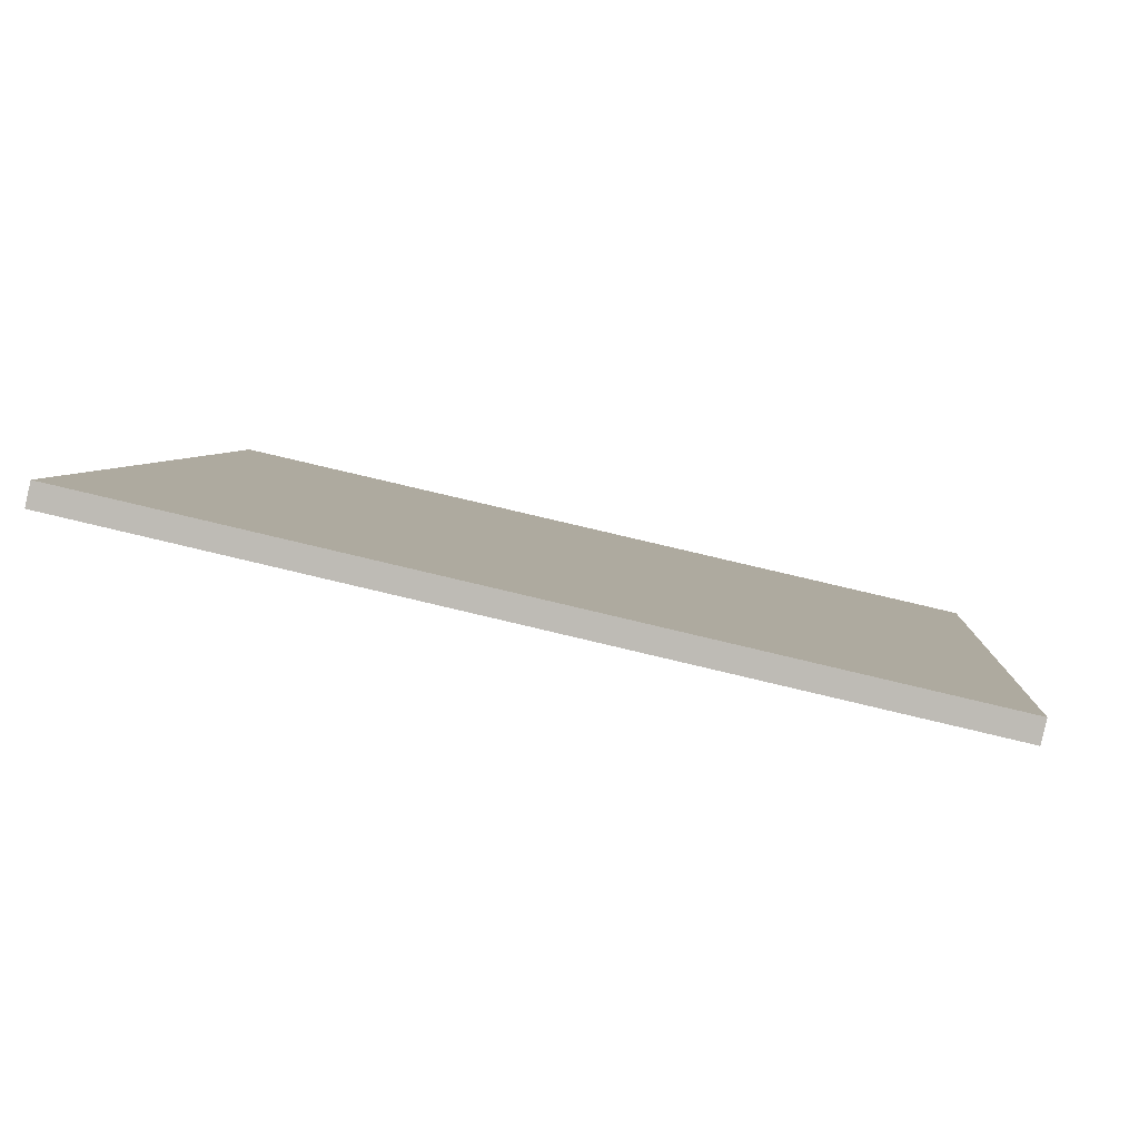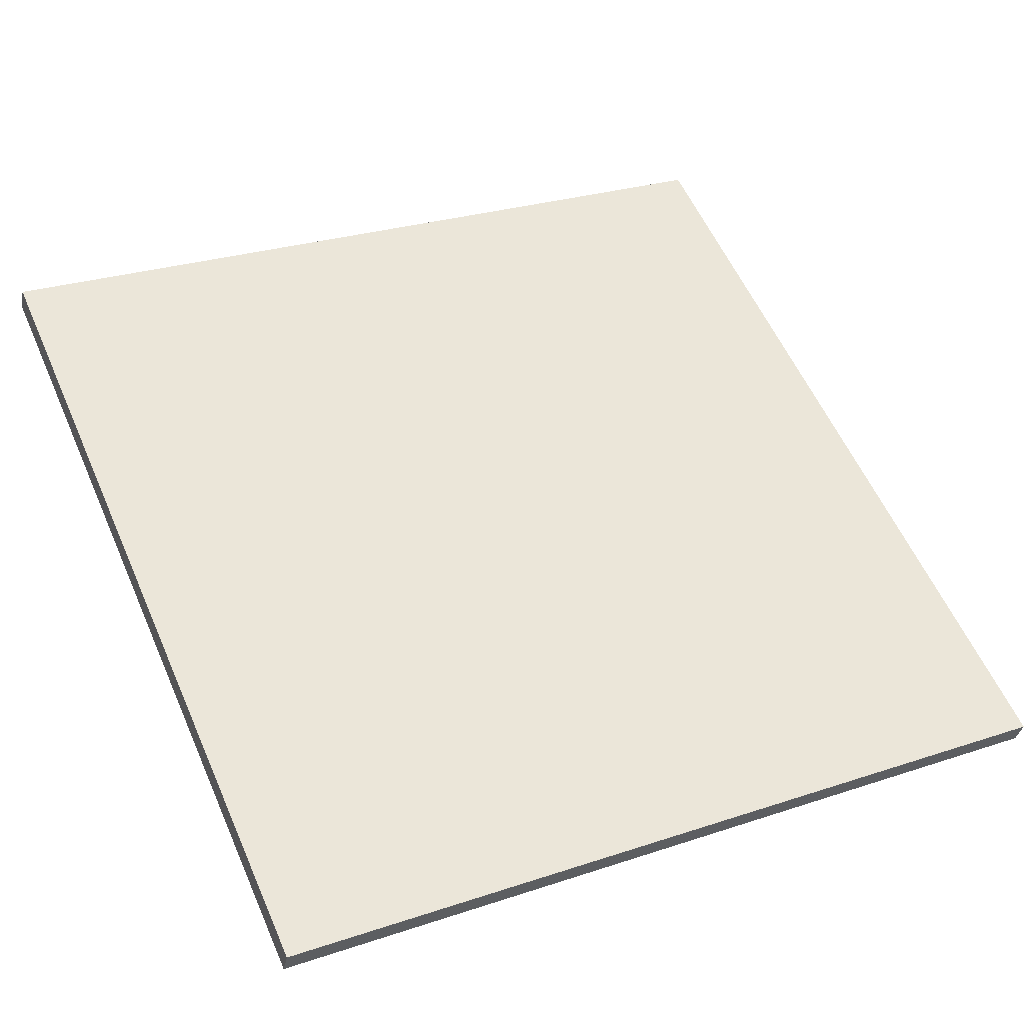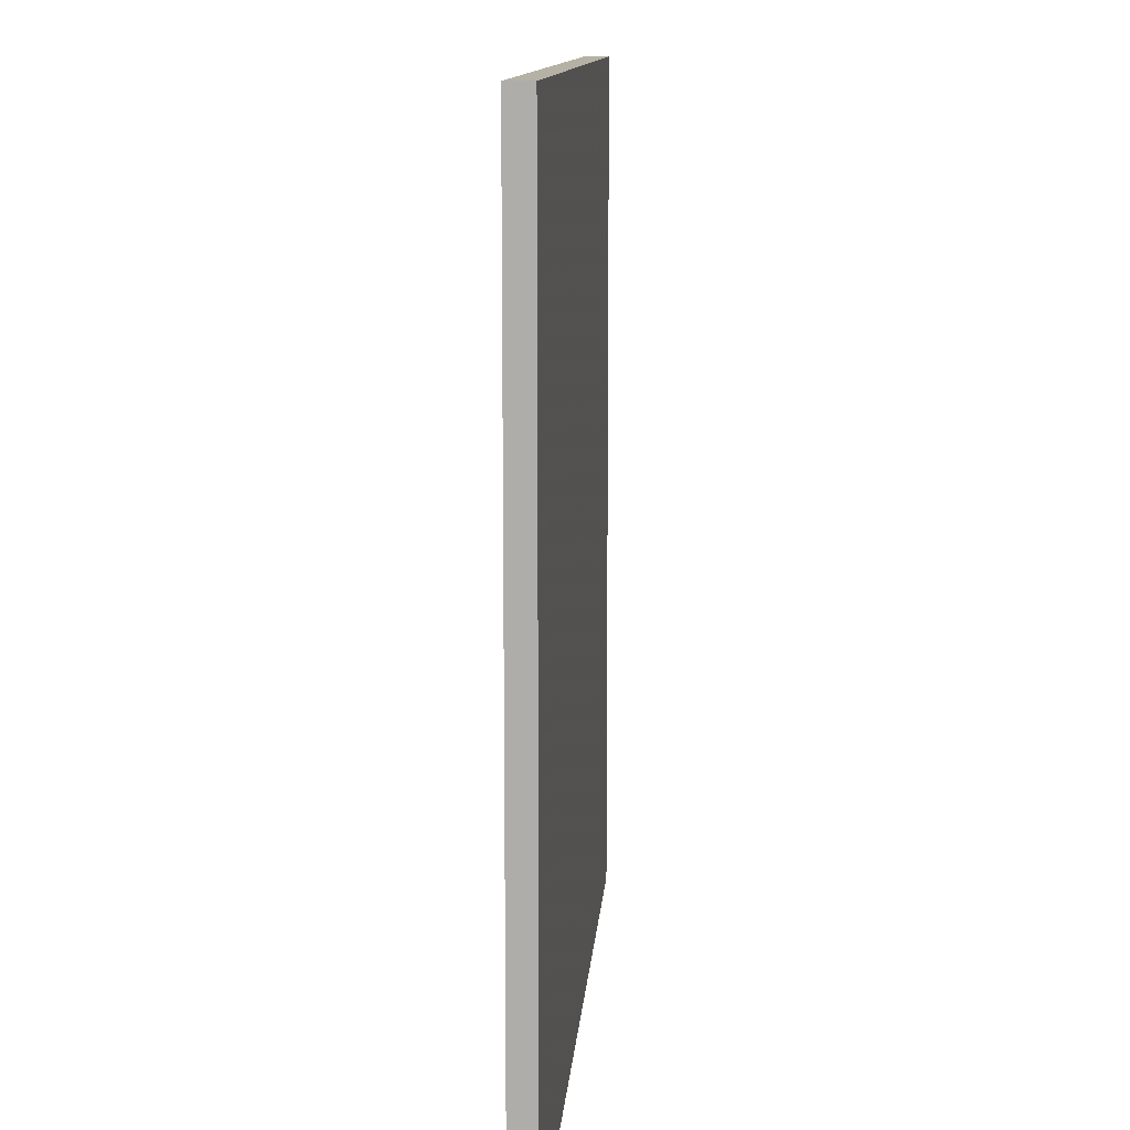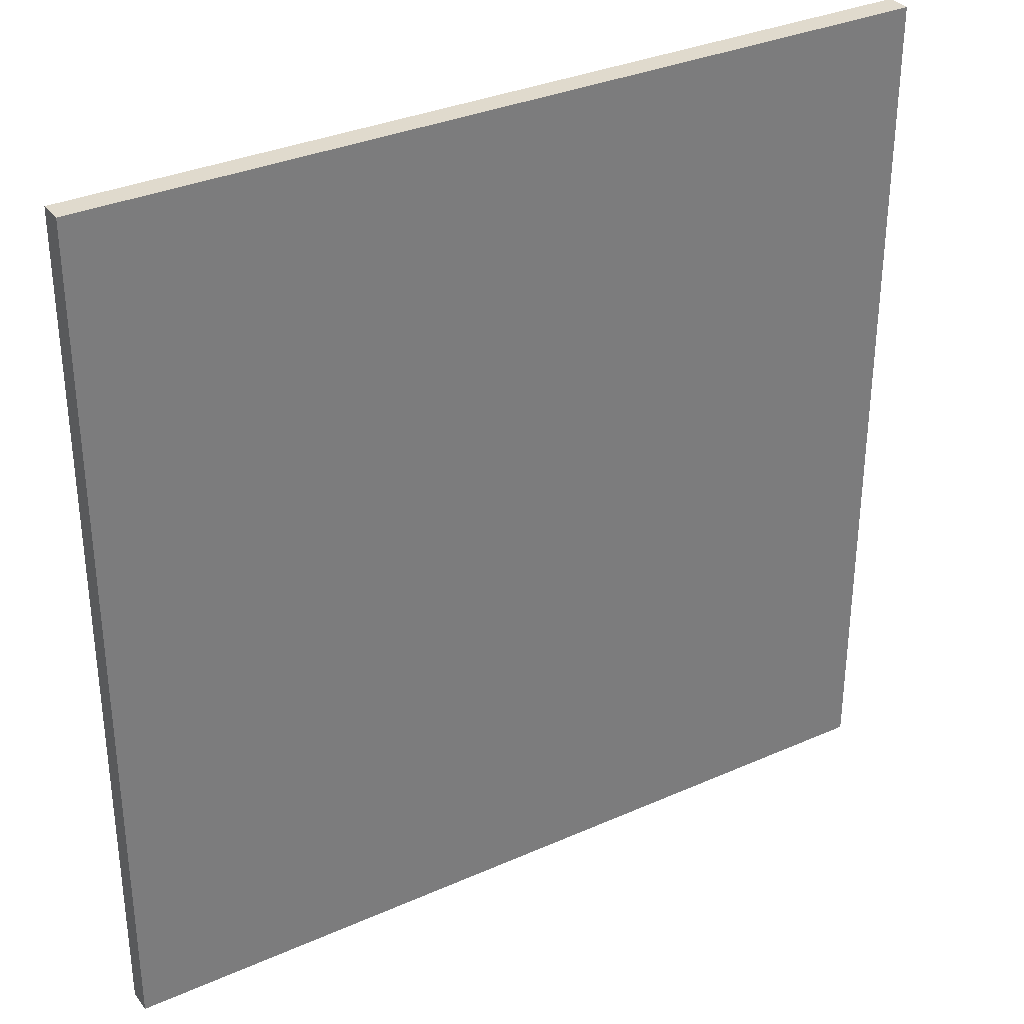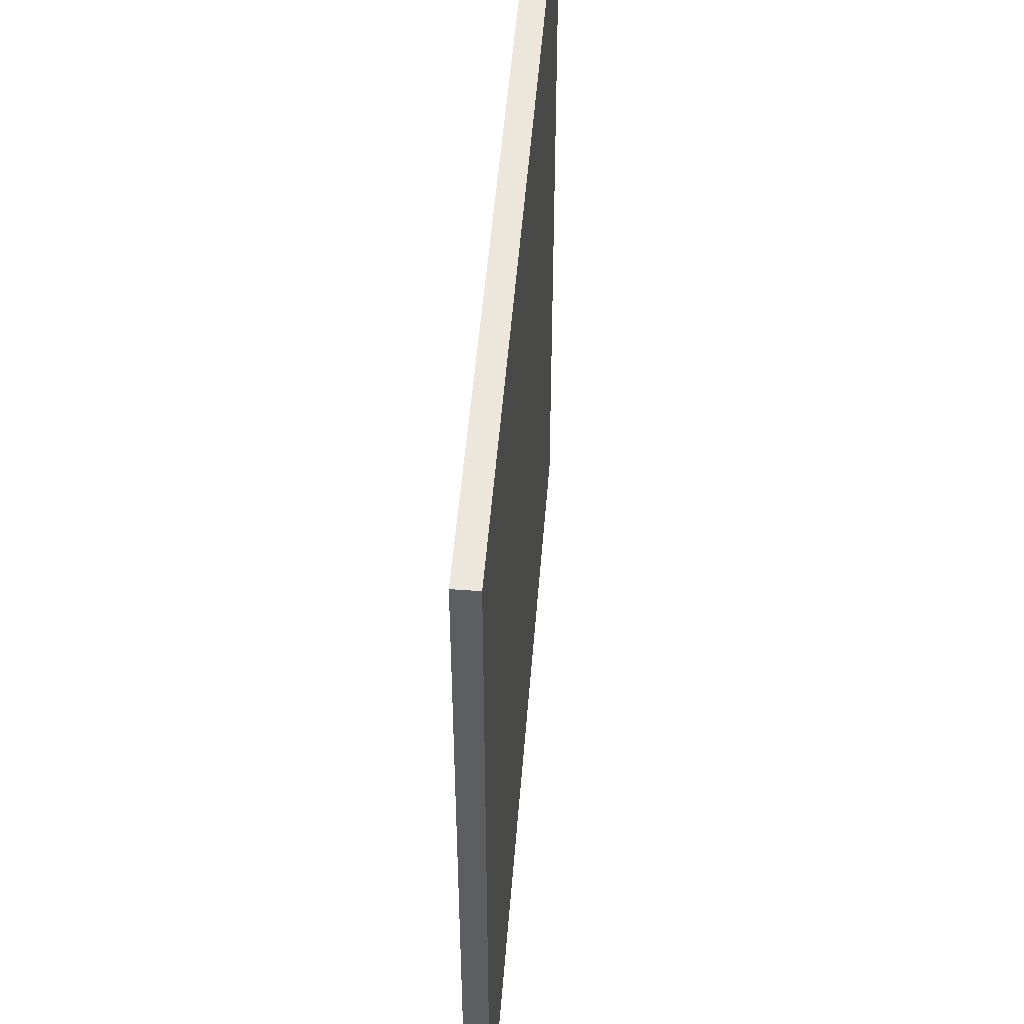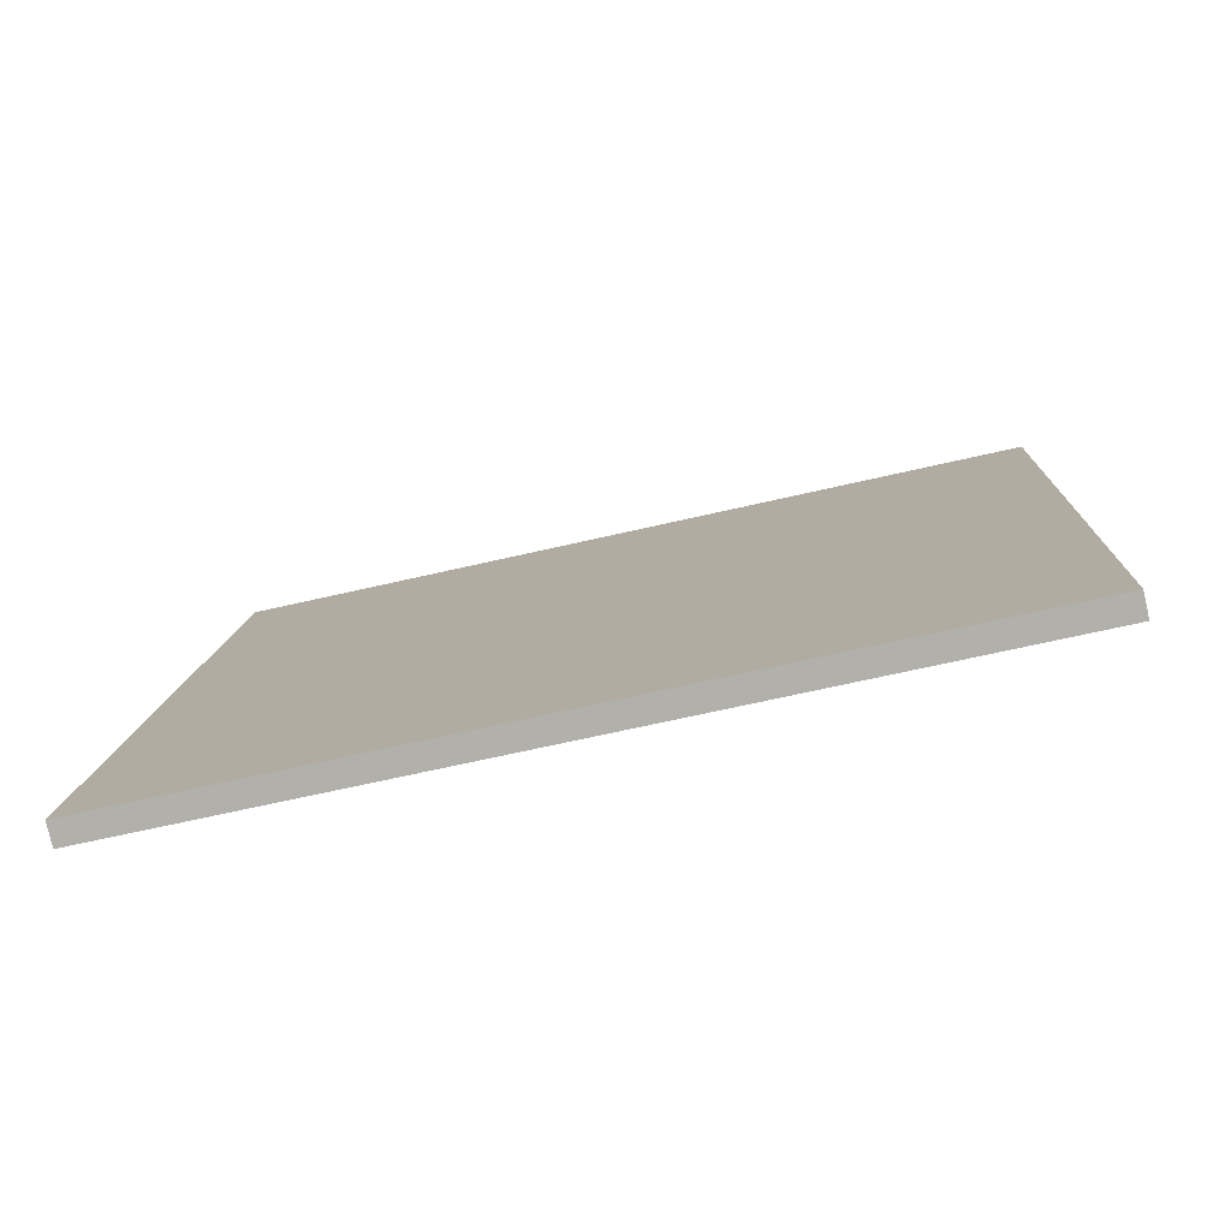
<metadata>
{"format":"obj","ext":"obj","renderer":"f3d","projection":"perspective","resolution":1024,"background":"white","views":[{"elev":4.6,"azim":4.4,"up":"+Y"},{"elev":57.4,"azim":-23.6,"up":"+Y"},{"elev":11.8,"azim":-98.5,"up":"+Z"},{"elev":33.0,"azim":135.8,"up":"+Z"},{"elev":50.4,"azim":81.7,"up":"+Z"},{"elev":10.9,"azim":-177.1,"up":"+Y"}]}
</metadata>
<code>
v -48.43 4.187 -4.925
v -48.43 4.187 4.925
v -48.37 4.457 -4.925
v -48.37 4.457 4.925
v -58.04 6.357 -4.925
v -58.04 6.357 4.925
v -57.97 6.634 -4.925
v -57.97 6.634 4.925
f 1 3 4
f 4 2 1
f 5 6 8
f 8 7 5
f 1 2 6
f 6 5 1
f 3 7 8
f 8 4 3
f 1 5 7
f 7 3 1
f 2 4 8
f 8 6 2

</code>
